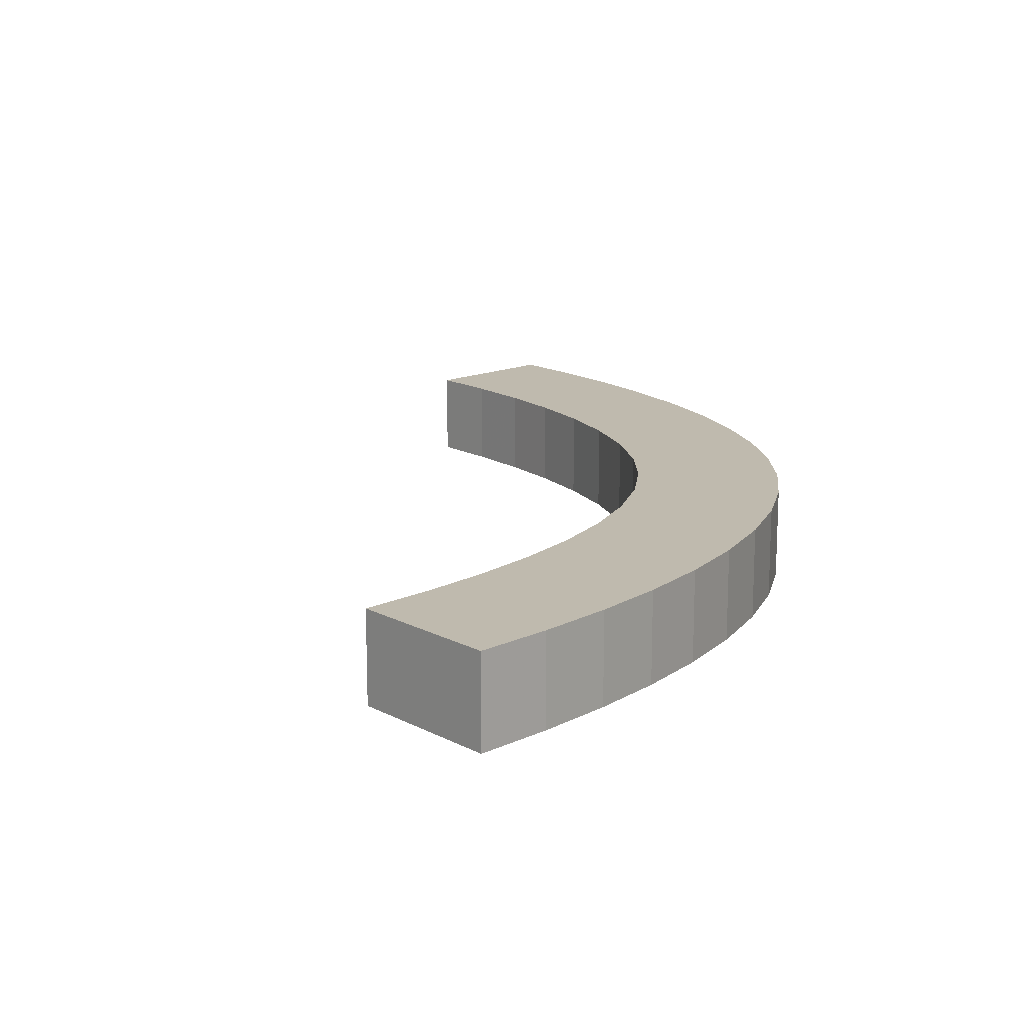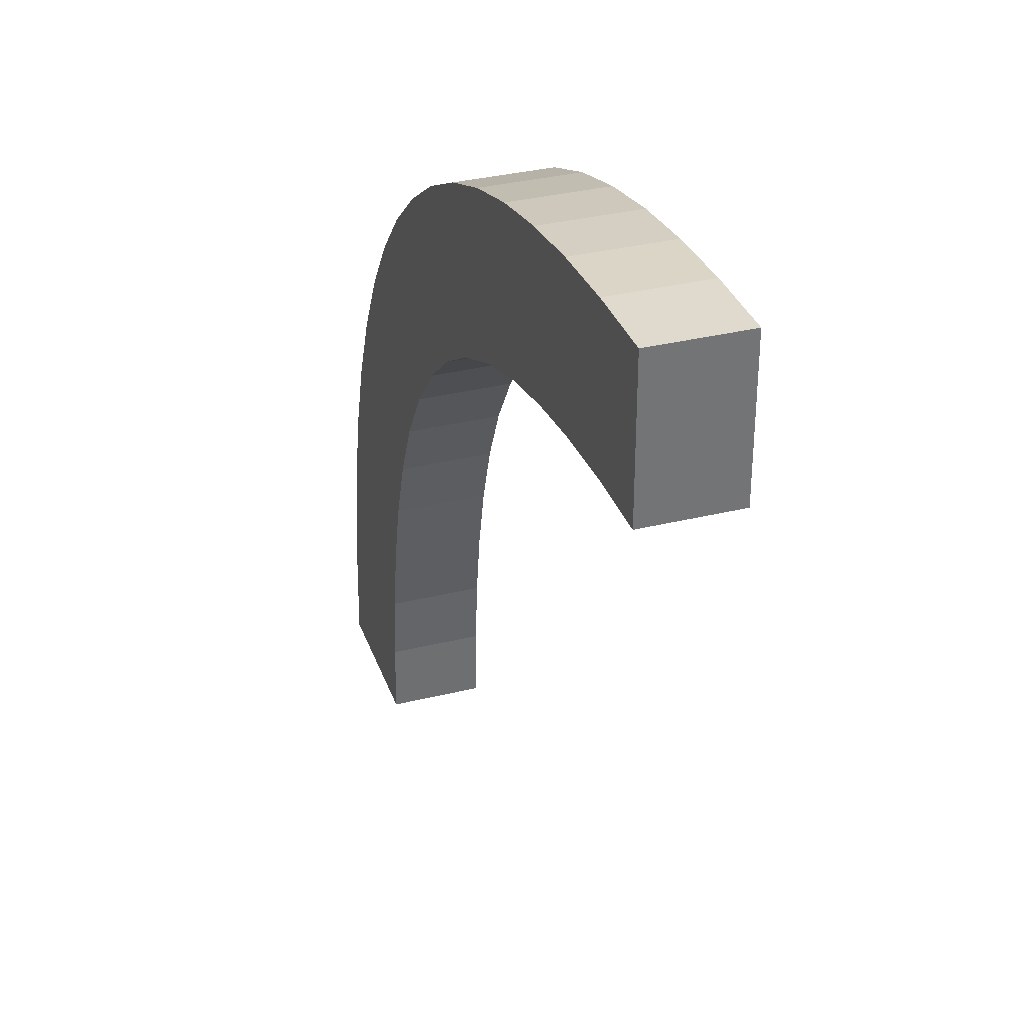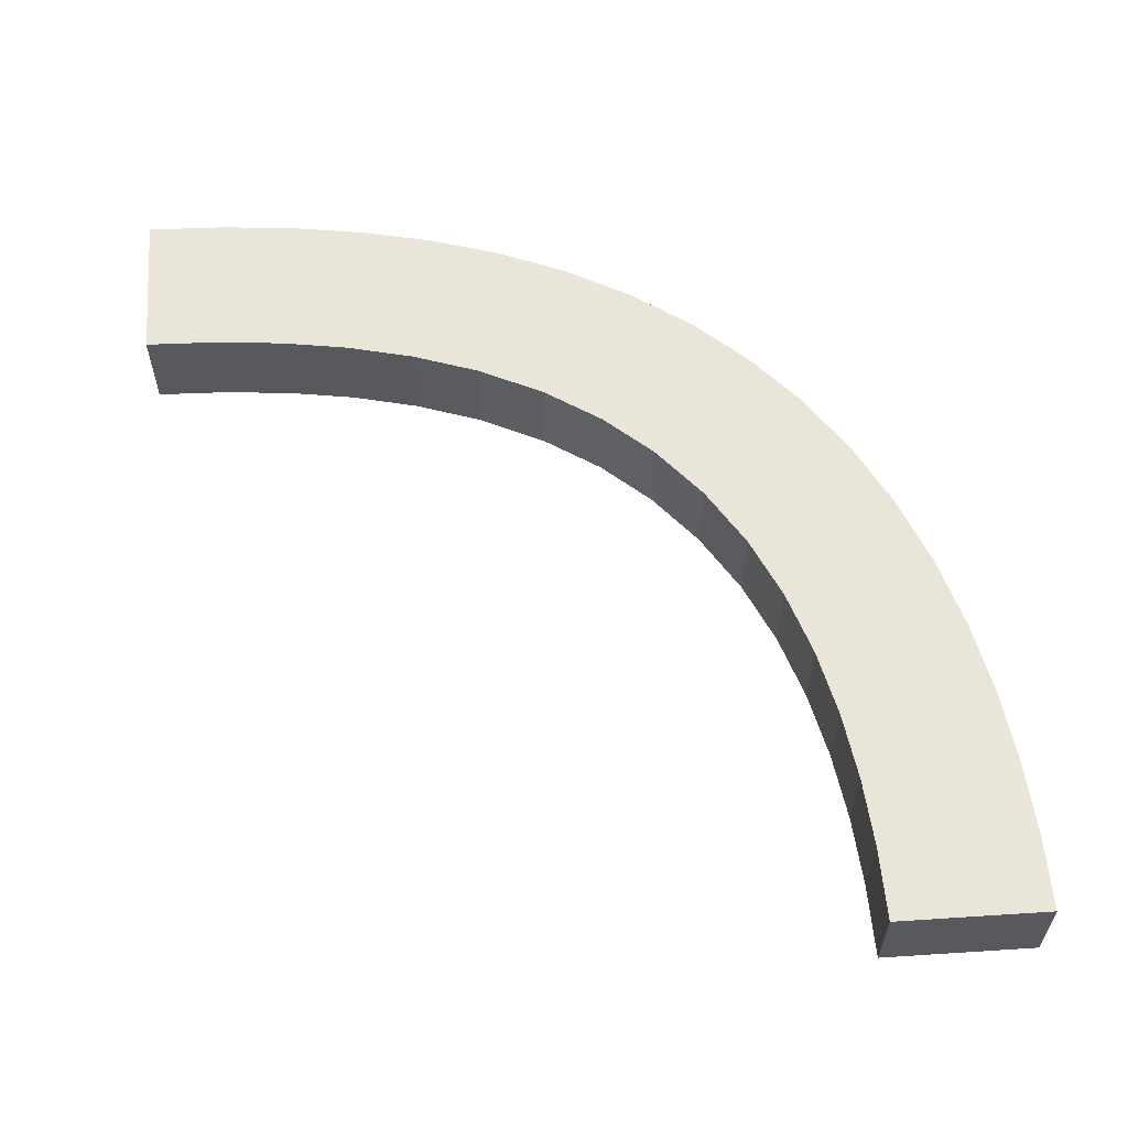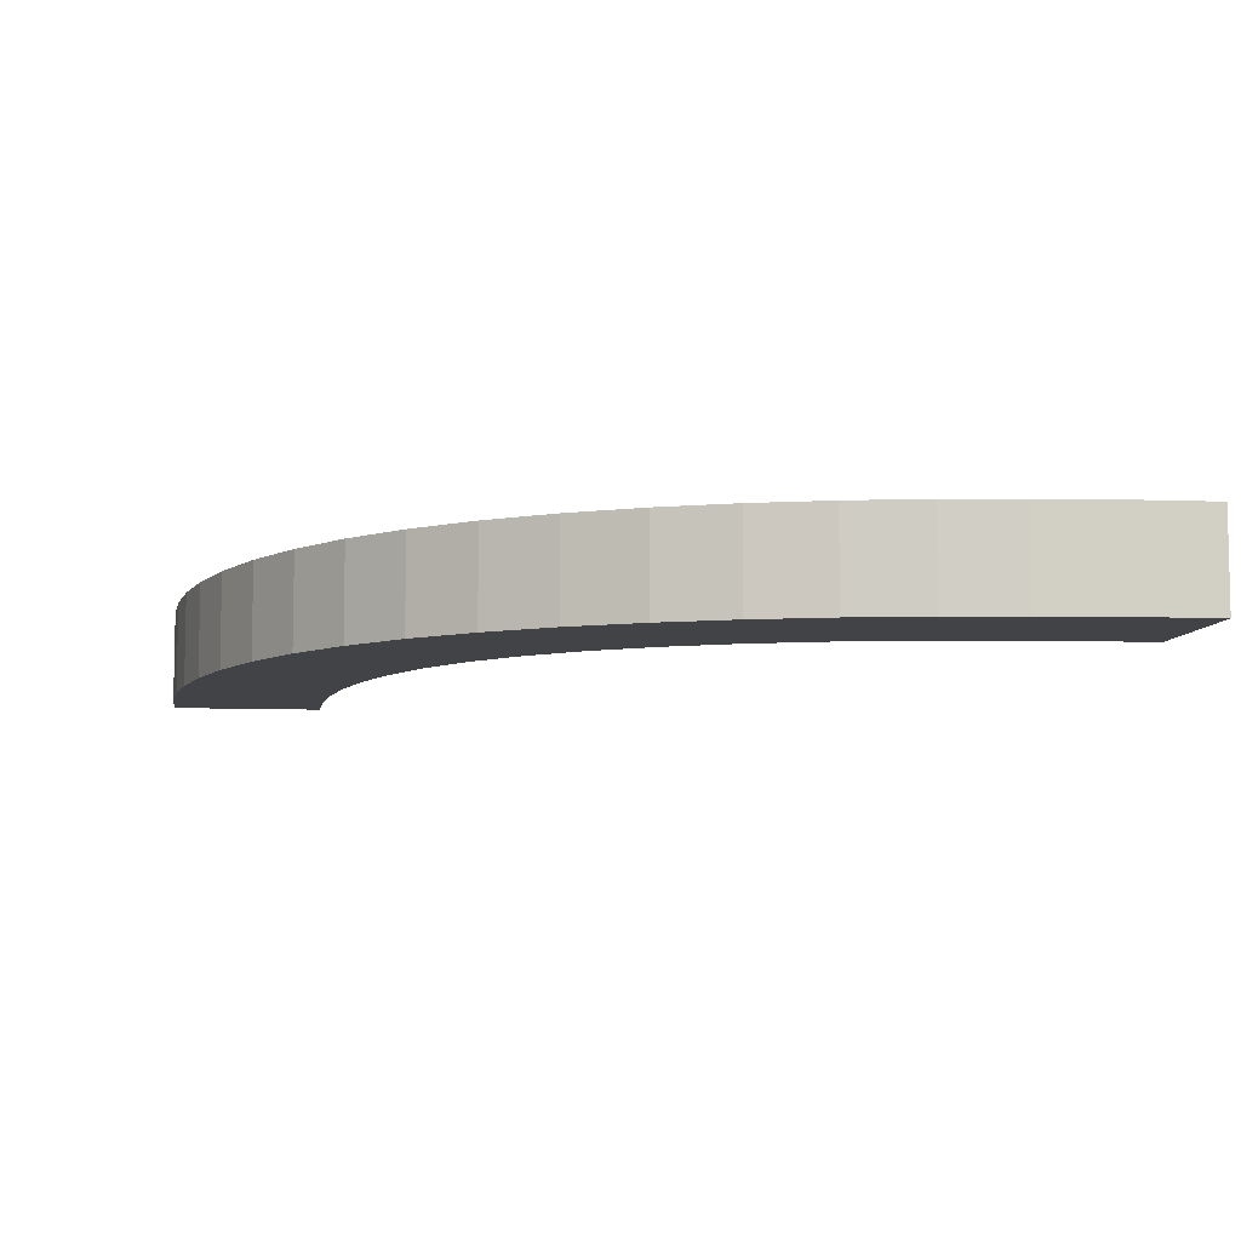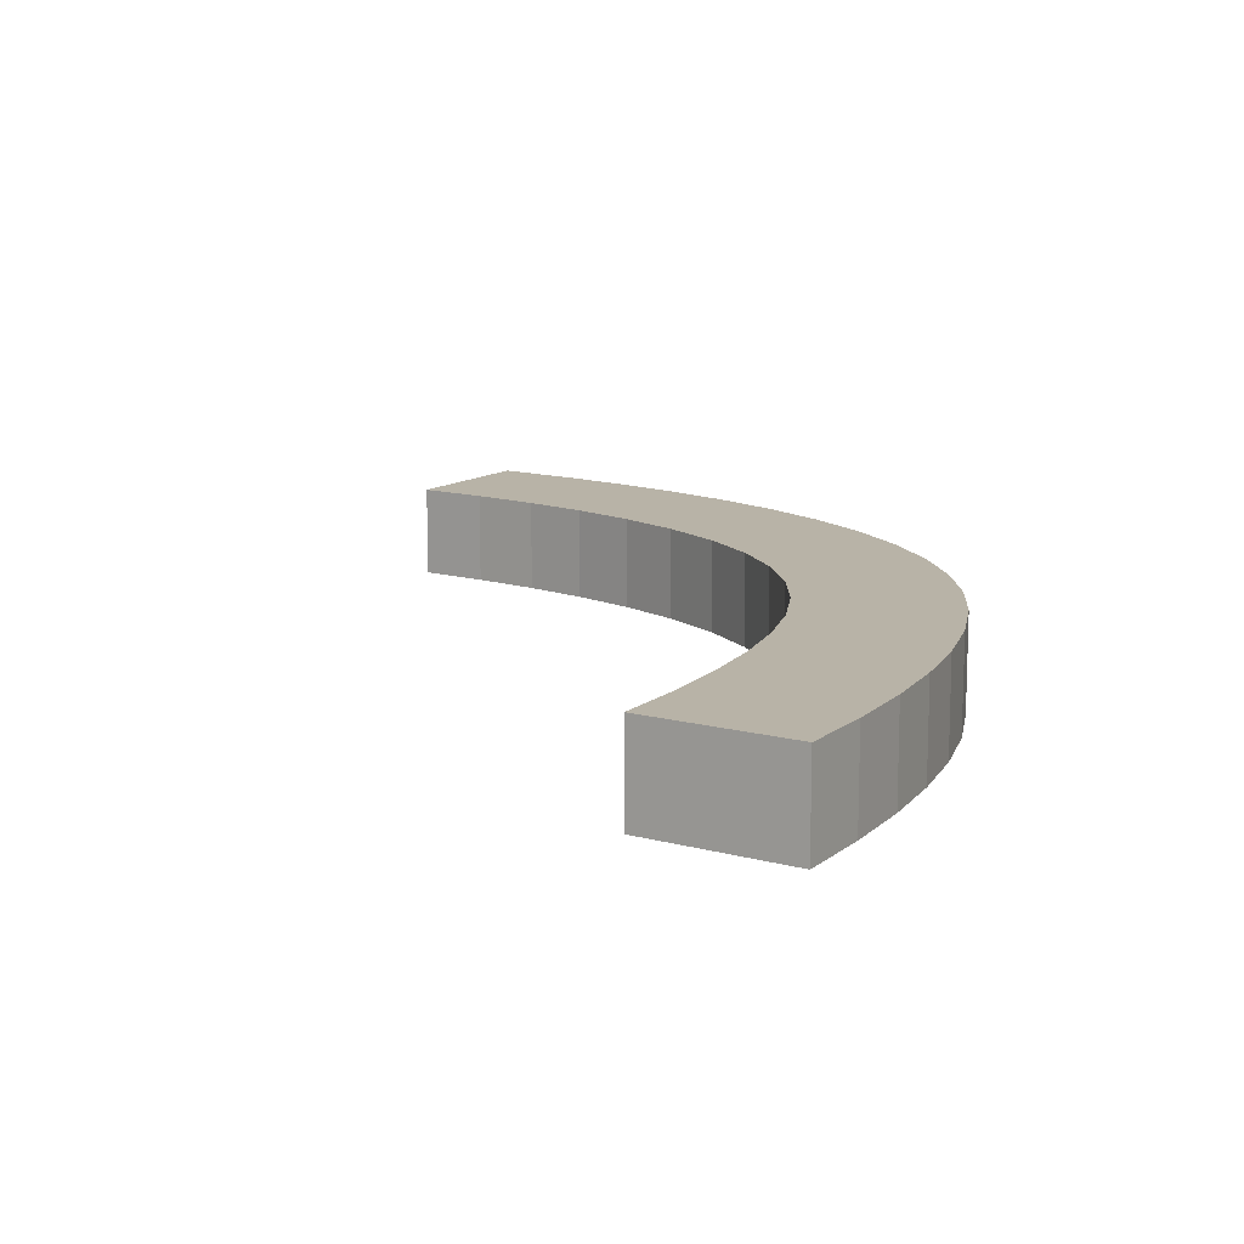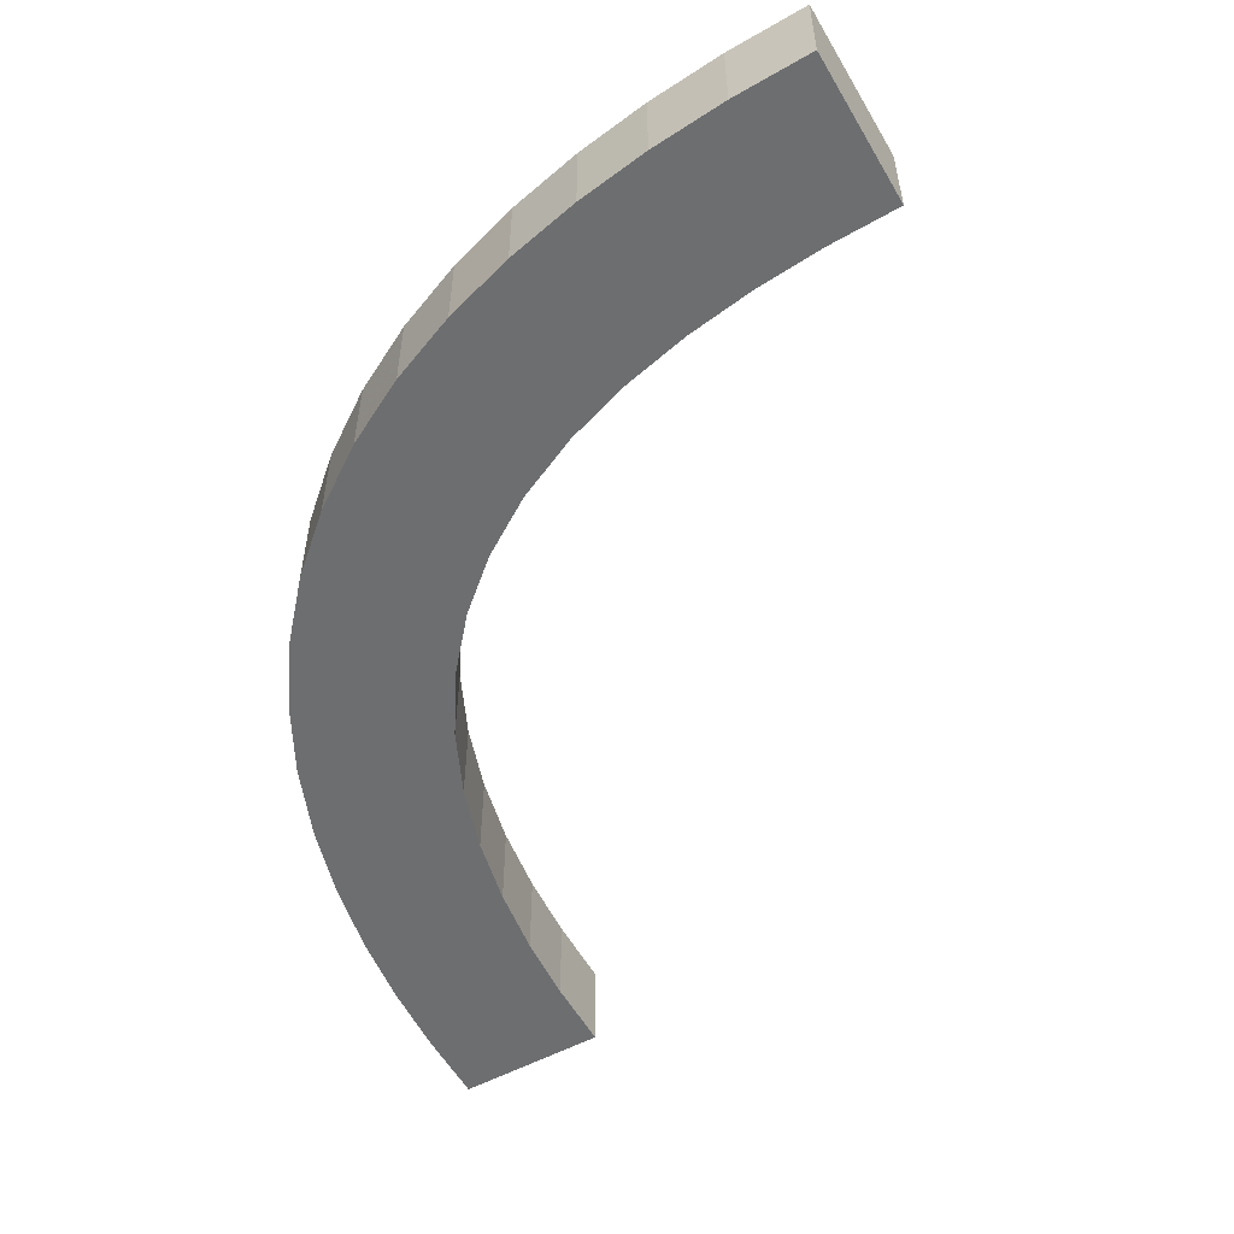
<metadata>
{"format":"obj","ext":"obj","renderer":"f3d","projection":"perspective","resolution":1024,"background":"white","views":[{"elev":15.6,"azim":47.5,"up":"+Z"},{"elev":34.4,"azim":-108.2,"up":"+Y"},{"elev":59.7,"azim":-3.8,"up":"+Z"},{"elev":-7.5,"azim":172.4,"up":"+Z"},{"elev":12.7,"azim":32.3,"up":"+Z"},{"elev":-54.3,"azim":-150.1,"up":"+Z"}]}
</metadata>
<code>
v -0.2649 -0.3329 0.5
v -0.2649 -0.3329 0.47
v -0.2948 -0.2948 0.485
v -0.2948 -0.2948 0.5
v -0.2948 -0.2948 0.47
v -0.275 -0.5 0.5
v -0.275 -0.5 0.47
v -0.3132 -0.2785 0.5
v -0.3132 -0.2785 0.47
v -0.2256 -0.4749 0.5
v -0.2256 -0.4749 0.47
v -0.2311 -0.4261 0.5
v -0.2311 -0.4261 0.47
v -0.4016 -0.2364 0.5
v -0.4016 -0.2364 0.47
v -0.2788 -0.3129 0.5
v -0.2788 -0.3129 0.47
v -0.3154 -0.3473 0.5
v -0.3154 -0.3473 0.47
v -0.3302 -0.3302 0.485
v -0.3302 -0.3302 0.5
v -0.3302 -0.3302 0.47
v -0.2435 -0.3783 0.5
v -0.2435 -0.3783 0.47
v -0.2363 -0.402 0.5
v -0.2363 -0.402 0.47
v -0.303 -0.3668 0.5
v -0.303 -0.3668 0.47
v -0.4765 -0.2756 0.5
v -0.4765 -0.2756 0.47
v -0.225 -0.5 0.5
v -0.225 -0.5 0.47
v -0.2934 -0.3872 0.5
v -0.2934 -0.3872 0.47
v -0.2862 -0.4086 0.5
v -0.2862 -0.4086 0.47
v -0.409 -0.2861 0.5
v -0.409 -0.2861 0.47
v -0.4313 -0.2809 0.5
v -0.4313 -0.2809 0.47
v -0.5 -0.275 0.5
v -0.5 -0.275 0.47
v -0.5 -0.225 0.5
v -0.5 -0.225 0.47
v -0.5 -0.25 0.5
v -0.5 -0.25 0.47
v -0.3872 -0.2934 0.5
v -0.3872 -0.2934 0.47
v -0.3781 -0.2436 0.5
v -0.3781 -0.2436 0.47
v -0.4257 -0.2312 0.5
v -0.4257 -0.2312 0.47
v -0.3335 -0.2645 0.5
v -0.3335 -0.2645 0.47
v -0.3467 -0.3158 0.5
v -0.3467 -0.3158 0.47
v -0.281 -0.4307 0.5
v -0.281 -0.4307 0.47
v -0.3554 -0.2528 0.5
v -0.3554 -0.2528 0.47
v -0.2756 -0.4759 0.5
v -0.2756 -0.4759 0.47
v -0.4493 -0.2277 0.5
v -0.4493 -0.2277 0.47
v -0.2532 -0.3547 0.5
v -0.2532 -0.3547 0.47
v -0.25 -0.5 0.5
v -0.25 -0.5 0.47
v -0.4533 -0.2775 0.5
v -0.4533 -0.2775 0.47
v -0.3657 -0.3036 0.5
v -0.3657 -0.3036 0.47
v -0.4741 -0.2257 0.5
v -0.4741 -0.2257 0.47
v -0.2775 -0.4533 0.5
v -0.2775 -0.4533 0.47
v -0.2277 -0.4499 0.5
v -0.2277 -0.4499 0.47
f 45 73 43
f 73 29 63
f 45 29 73
f 39 14 51
f 59 49 47
f 14 37 49
f 69 51 63
f 53 59 71
f 45 41 29
f 51 69 39
f 14 39 37
f 69 63 29
f 59 47 71
f 55 21 8
f 21 18 16
f 55 53 71
f 47 49 37
f 53 55 8
f 4 21 16
f 27 33 65
f 18 1 16
f 8 21 4
f 27 65 1
f 33 35 23
f 23 65 33
f 18 27 1
f 25 23 35
f 57 25 35
f 77 75 61
f 67 61 6
f 75 12 57
f 77 61 10
f 31 10 67
f 10 61 67
f 12 75 77
f 57 12 25
f 3 8 4
f 59 53 54
f 60 50 49
f 53 8 9
f 9 3 5
f 8 3 9
f 51 14 15
f 73 63 64
f 43 73 74
f 63 51 52
f 14 49 50
f 10 31 32
f 12 77 78
f 25 12 13
f 77 10 11
f 26 24 23
f 65 23 24
f 16 1 2
f 3 4 16
f 1 65 66
f 5 3 17
f 3 16 17
f 7 68 67
f 31 67 68
f 20 18 21
f 33 27 28
f 27 18 19
f 19 20 22
f 18 20 19
f 34 36 35
f 57 35 36
f 61 75 76
f 6 61 62
f 75 57 58
f 29 41 42
f 39 69 70
f 69 29 30
f 37 39 40
f 71 47 48
f 20 21 55
f 55 71 72
f 56 22 20
f 47 37 38
f 44 46 45
f 41 45 46
f 46 44 74
f 74 64 30
f 46 74 30
f 40 52 15
f 60 48 50
f 15 50 38
f 70 64 52
f 54 72 60
f 46 30 42
f 52 40 70
f 15 38 40
f 70 30 64
f 60 72 48
f 56 9 22
f 22 17 19
f 56 72 54
f 48 38 50
f 54 9 56
f 5 17 22
f 28 66 34
f 19 17 2
f 9 5 22
f 28 2 66
f 34 24 36
f 24 34 66
f 19 2 28
f 26 36 24
f 58 36 26
f 78 62 76
f 68 7 62
f 76 58 13
f 78 11 62
f 32 68 11
f 11 68 62
f 13 78 76
f 58 26 13
f 59 54 60
f 60 49 59
f 53 9 54
f 51 15 52
f 73 64 74
f 43 74 44
f 63 52 64
f 14 50 15
f 10 32 11
f 12 78 13
f 25 13 26
f 77 11 78
f 26 23 25
f 65 24 66
f 16 2 17
f 1 66 2
f 7 67 6
f 31 68 32
f 33 28 34
f 27 19 28
f 34 35 33
f 57 36 58
f 61 76 62
f 6 62 7
f 75 58 76
f 29 42 30
f 39 70 40
f 69 30 70
f 37 40 38
f 71 48 72
f 55 72 56
f 56 20 55
f 47 38 48
f 44 45 43
f 41 46 42

</code>
